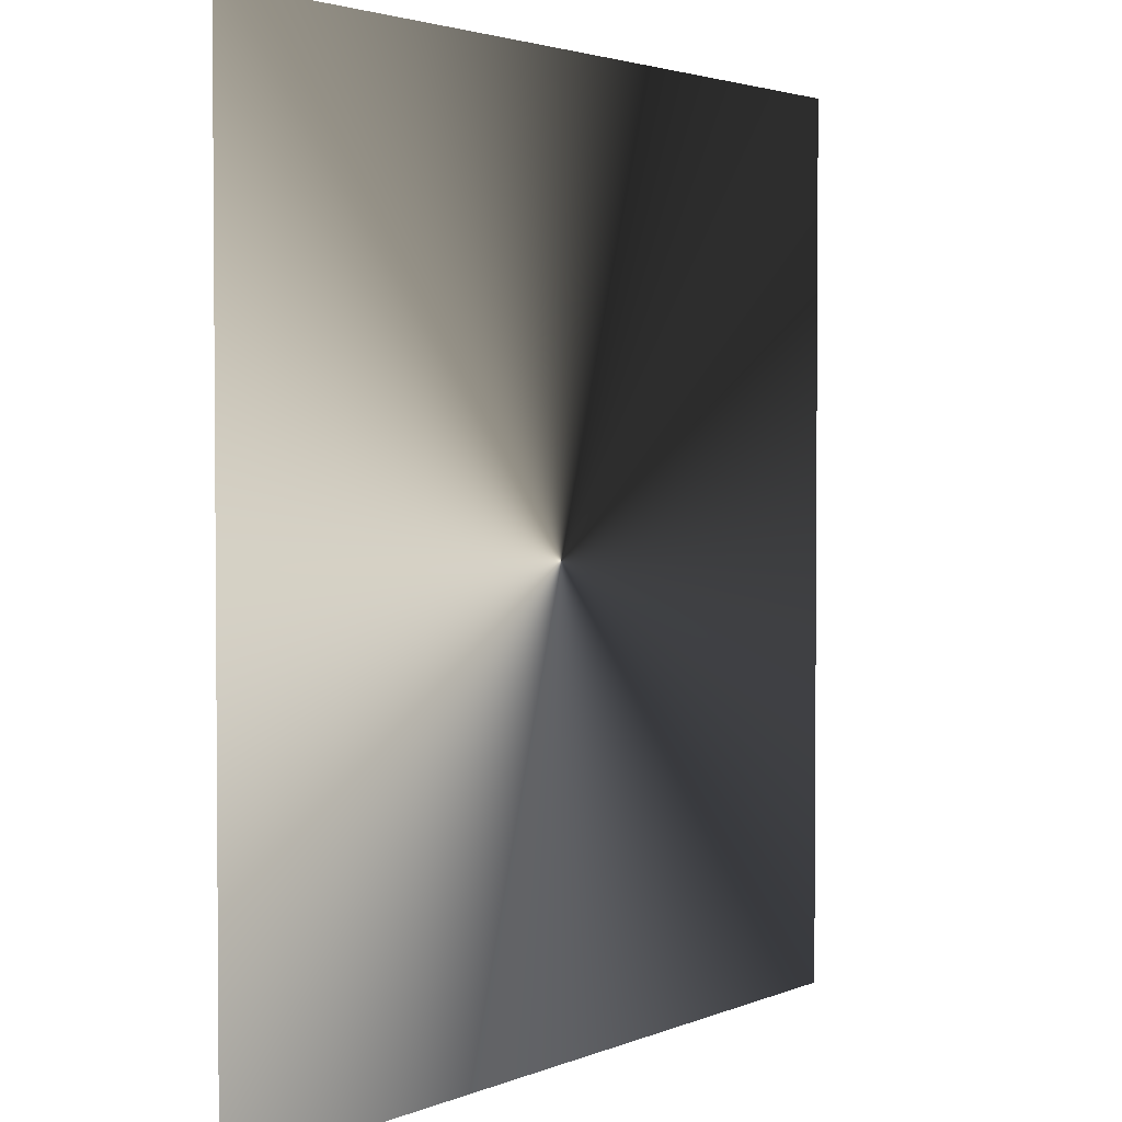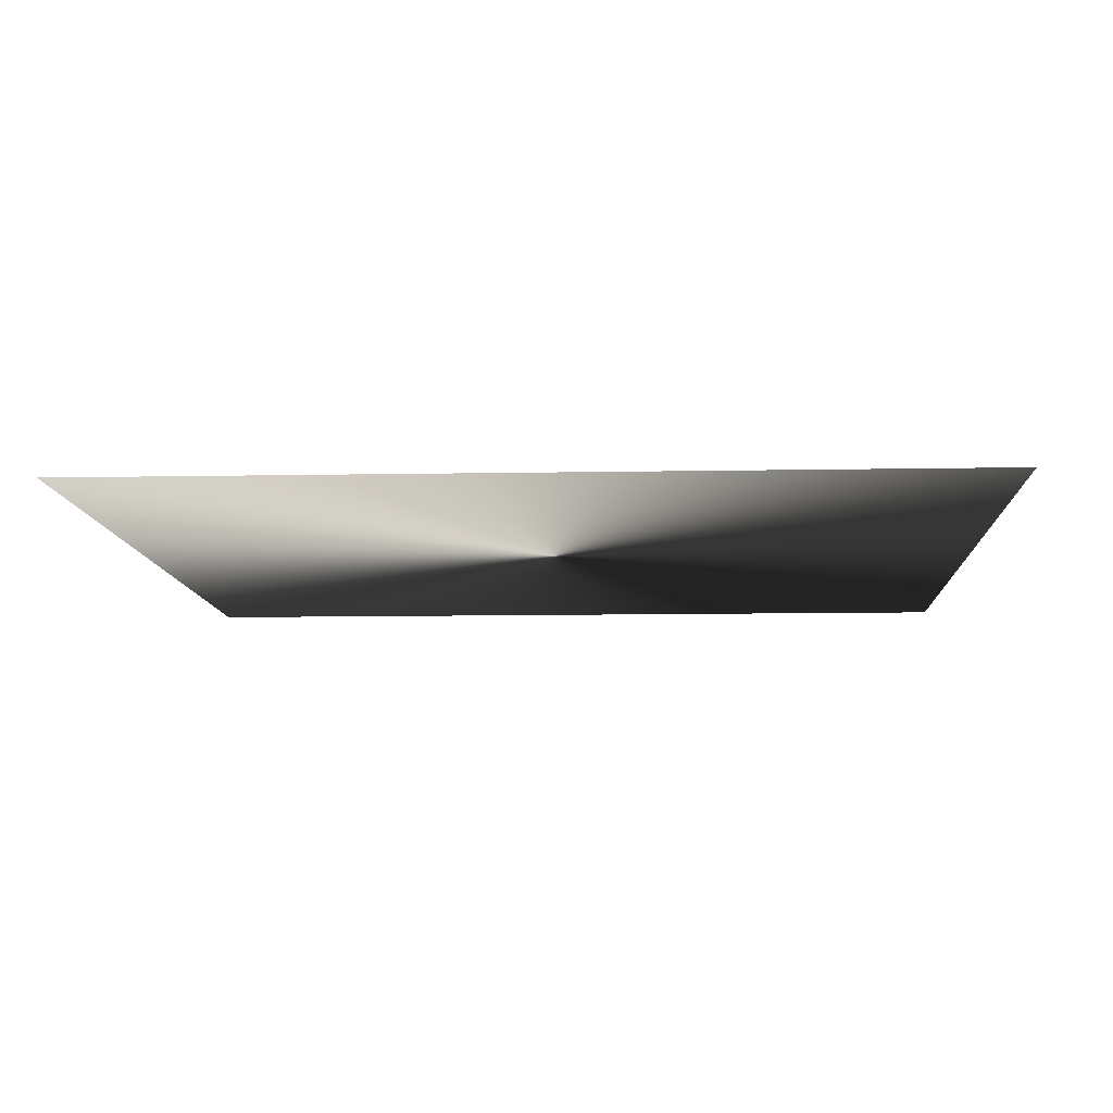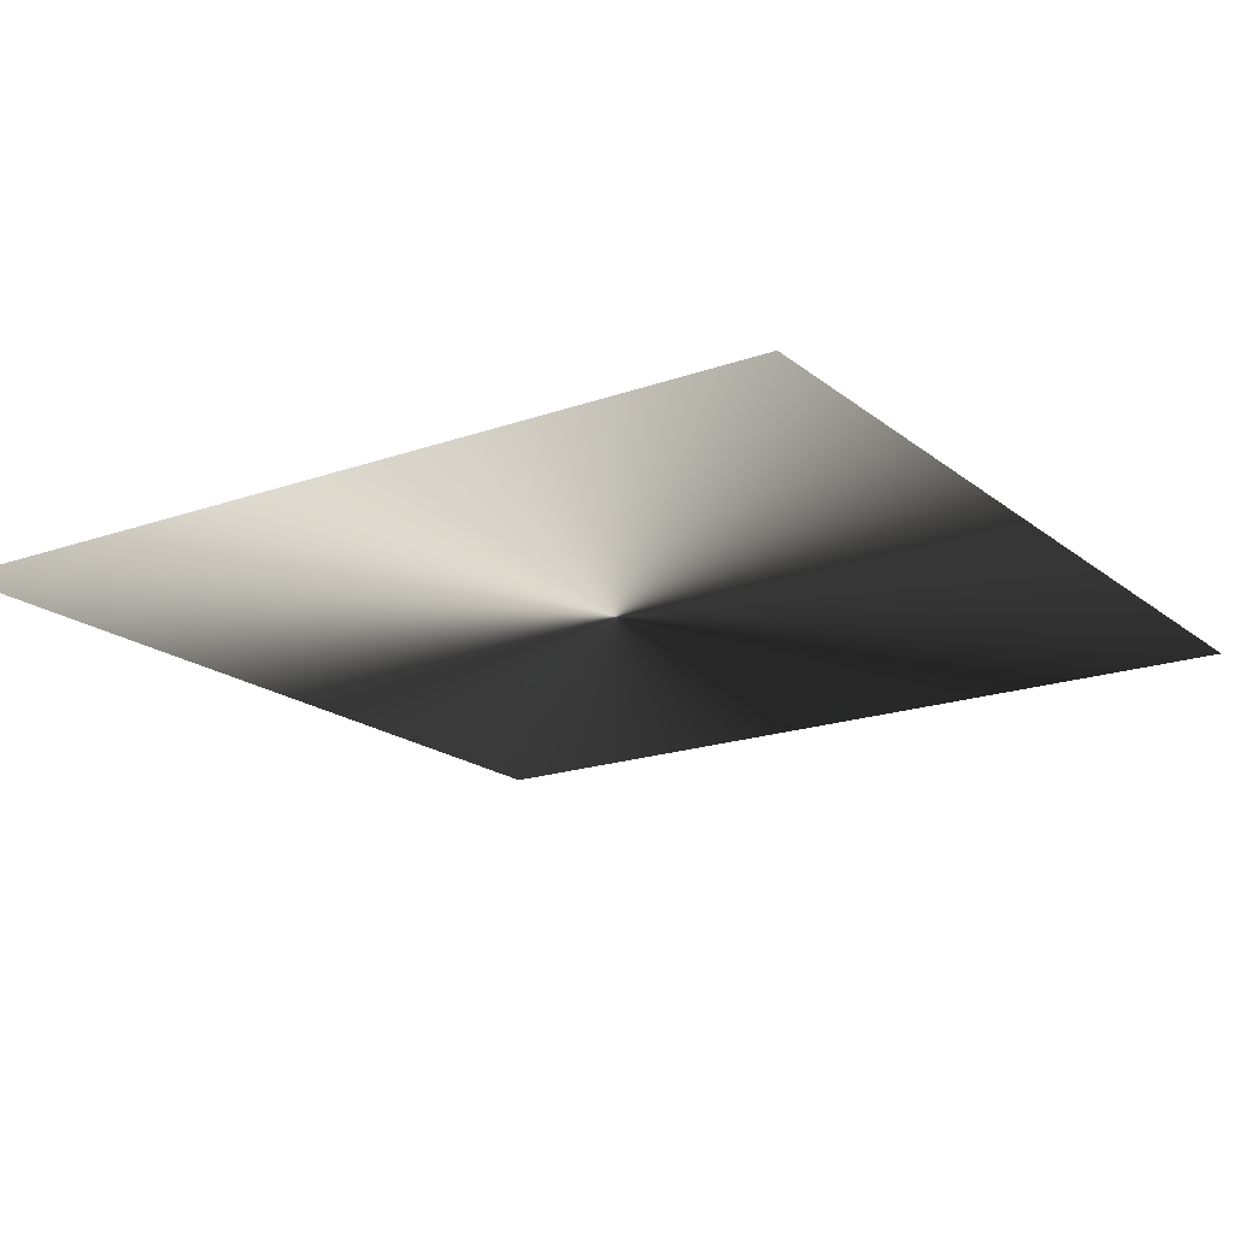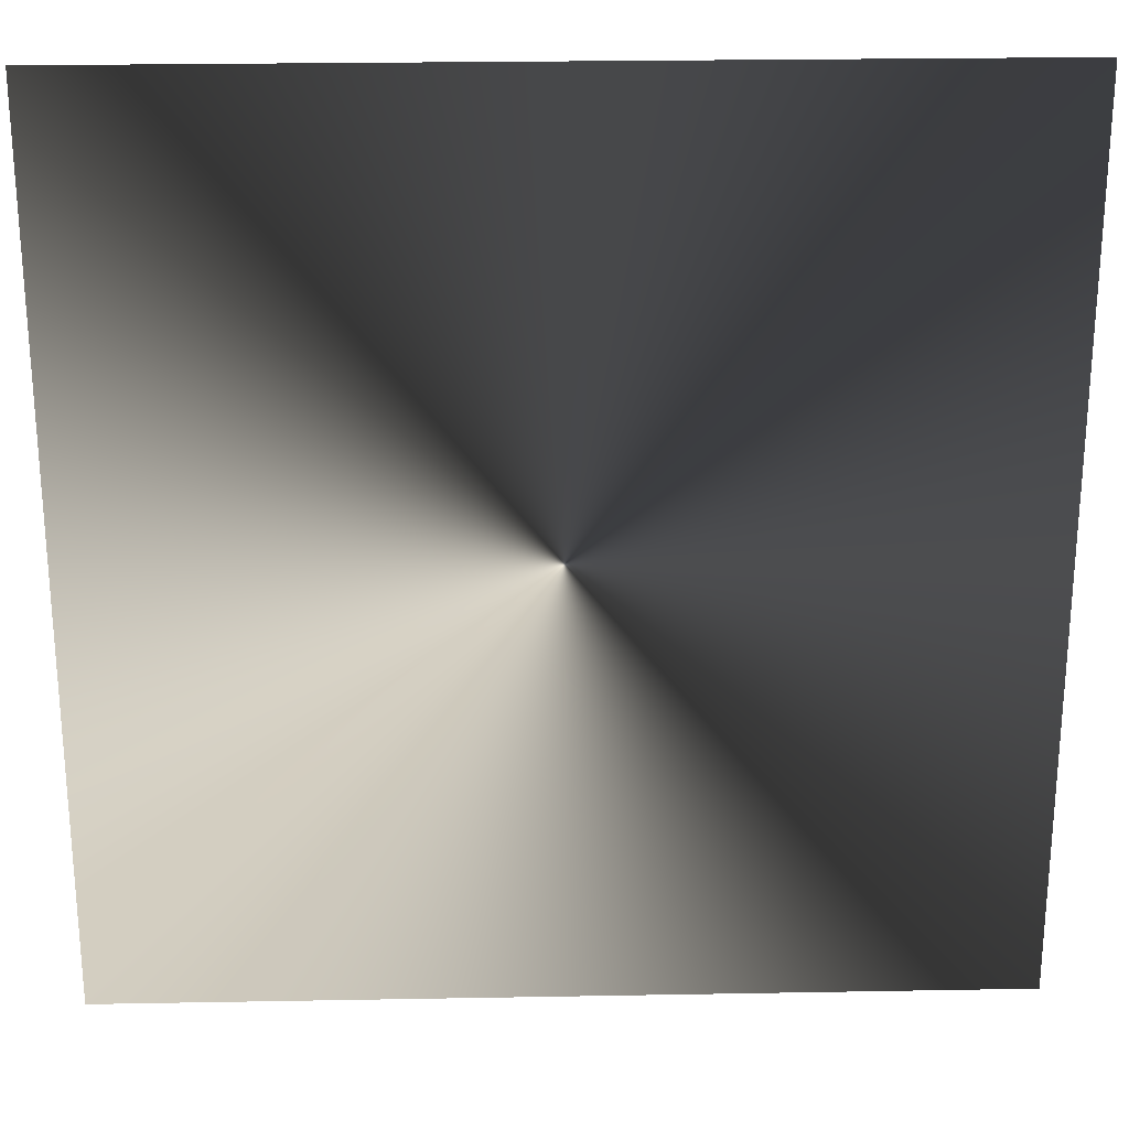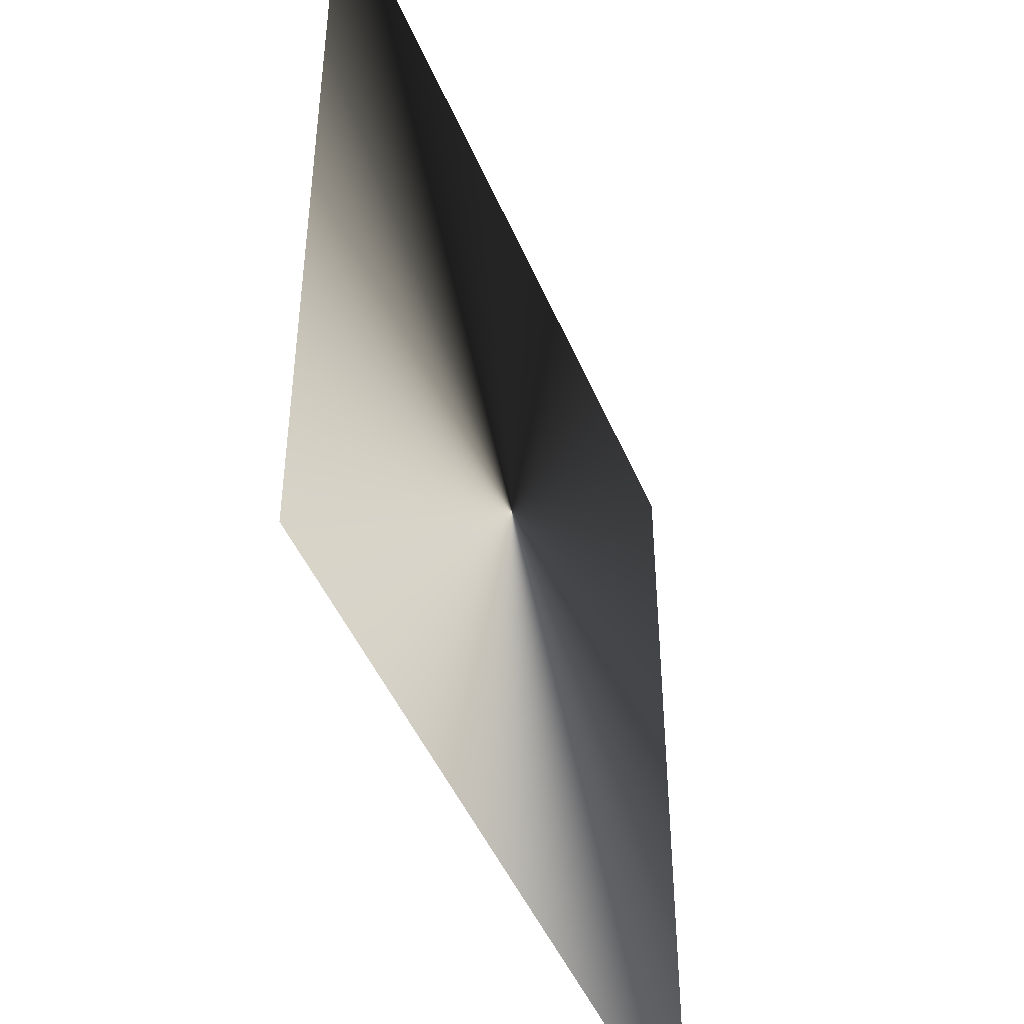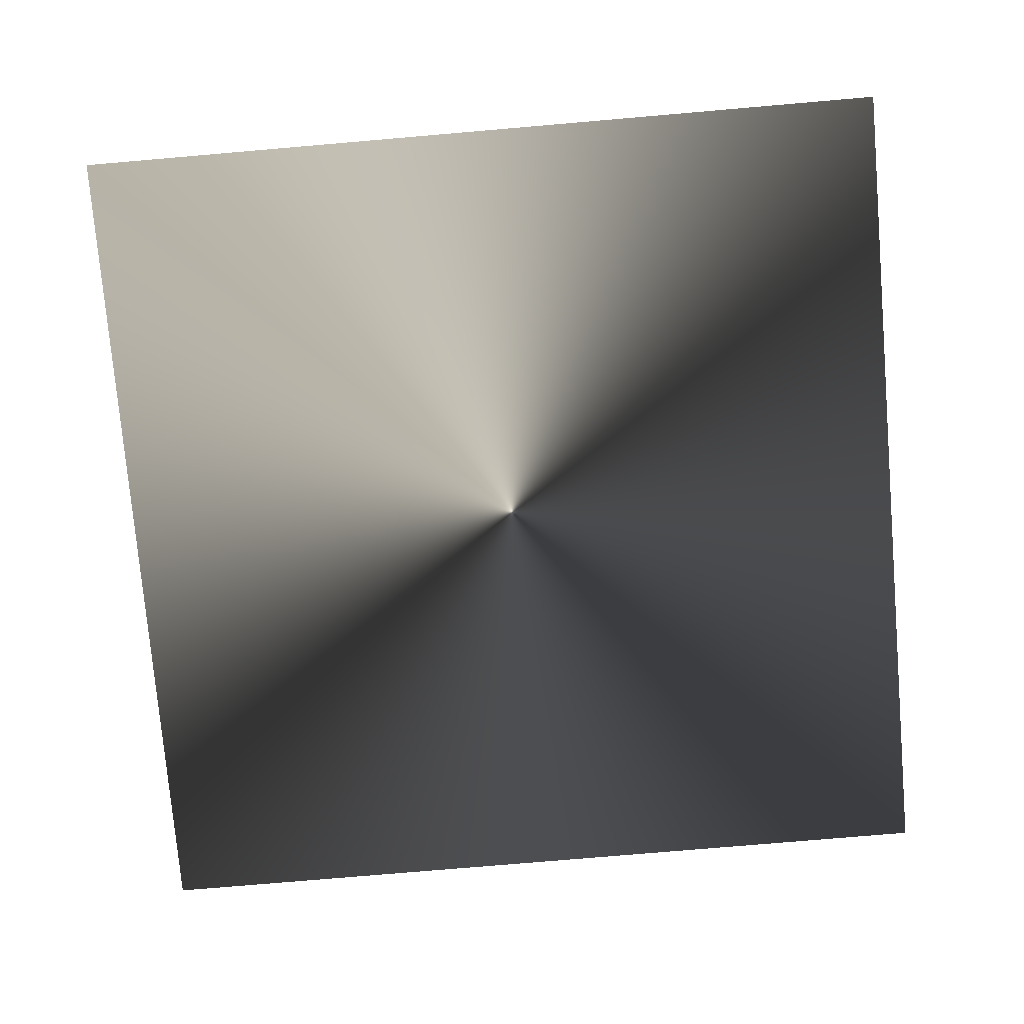
<metadata>
{"format":"obj","ext":"obj","renderer":"f3d","projection":"perspective","resolution":1024,"background":"white","views":[{"elev":2.7,"azim":125.1,"up":"+Y"},{"elev":-9.7,"azim":2.9,"up":"+Z"},{"elev":-18.7,"azim":34.2,"up":"+Z"},{"elev":24.7,"azim":-1.7,"up":"+Y"},{"elev":-46.4,"azim":112.0,"up":"+Y"},{"elev":-76.4,"azim":-175.1,"up":"+Z"}]}
</metadata>
<code>
o ToasterLever2_29_ToasterLever2_29_2_GeomSubset_4
v 0.05944 -0.1645 0.05199
v 0.0597 -0.1645 0.05199
v 0.05944 -0.1642 0.05199
v 0.0597 -0.1642 0.05199
v 0.05944 -0.1645 0.05199
v 0.0597 -0.1645 0.05199
v 0.05944 -0.1642 0.05199
v 0.0597 -0.1642 0.05199
v 0.05944 -0.1645 0.05199
v 0.0597 -0.1645 0.05199
v 0.05944 -0.1642 0.05199
v 0.0597 -0.1642 0.05199
v 0.05944 -0.1645 0.05199
v 0.0597 -0.1645 0.05199
v 0.05944 -0.1642 0.05199
v 0.0597 -0.1642 0.05199
v 0.05944 -0.1645 0.05199
v 0.0597 -0.1645 0.05199
v 0.05944 -0.1642 0.05199
v 0.0597 -0.1642 0.05199
v 0.05944 -0.1645 0.05199
v 0.0597 -0.1645 0.05199
v 0.05944 -0.1642 0.05199
v 0.0597 -0.1642 0.05199
v 0.06164 -0.1698 0.05572
v 0.06164 -0.1698 0.04915
v 0.0575 -0.1698 0.05572
v 0.0575 -0.1698 0.04915
v 0.05957 -0.1698 0.04915
v 0.05957 -0.1698 0.05572
v 0.07033 -0.1734 0.05572
v 0.07084 -0.1736 0.0555
v 0.07105 -0.1737 0.05495
v 0.06885 -0.177 0.05495
v 0.06868 -0.1769 0.0555
v 0.06829 -0.1765 0.05572
v 0.06524 -0.1785 0.05572
v 0.06545 -0.179 0.0555
v 0.06554 -0.1792 0.05495
v 0.06164 -0.18 0.05495
v 0.06162 -0.1798 0.0555
v 0.06157 -0.1792 0.05572
v 0.07106 -0.1697 0.05572
v 0.0716 -0.1698 0.0555
v 0.07183 -0.1698 0.05495
v 0.07105 -0.1737 0.04992
v 0.07084 -0.1736 0.04938
v 0.07033 -0.1734 0.04915
v 0.06885 -0.177 0.04992
v 0.06868 -0.1769 0.04938
v 0.06829 -0.1765 0.04915
v 0.06554 -0.1792 0.04992
v 0.06545 -0.179 0.04938
v 0.06524 -0.1785 0.04915
v 0.06157 -0.1792 0.04915
v 0.06162 -0.1798 0.04938
v 0.06164 -0.18 0.04992
v 0.07183 -0.1698 0.04992
v 0.0716 -0.1698 0.04938
v 0.07106 -0.1697 0.04915
v 0.05957 -0.18 0.05495
v 0.05957 -0.1798 0.0555
v 0.05957 -0.1792 0.05572
v 0.05757 -0.1792 0.05572
v 0.05752 -0.1798 0.0555
v 0.0575 -0.18 0.05495
v 0.0536 -0.1792 0.05495
v 0.05369 -0.179 0.0555
v 0.0539 -0.1785 0.05572
v 0.05957 -0.18 0.04992
v 0.05957 -0.1798 0.04938
v 0.05957 -0.1792 0.04915
v 0.0536 -0.1792 0.04992
v 0.05369 -0.179 0.04938
v 0.0539 -0.1785 0.04915
v 0.0575 -0.18 0.04992
v 0.05752 -0.1798 0.04938
v 0.05757 -0.1792 0.04915
v 0.05029 -0.177 0.05495
v 0.05046 -0.1769 0.0555
v 0.05085 -0.1765 0.05572
v 0.05029 -0.177 0.04992
v 0.05046 -0.1769 0.04938
v 0.05085 -0.1765 0.04915
v 0.04809 -0.1737 0.05495
v 0.0483 -0.1736 0.0555
v 0.04881 -0.1734 0.05572
v 0.04809 -0.1737 0.04992
v 0.0483 -0.1736 0.04938
v 0.04881 -0.1734 0.04915
v 0.04731 -0.1698 0.05495
v 0.04754 -0.1698 0.0555
v 0.04808 -0.1697 0.05572
v 0.04808 -0.1697 0.04915
v 0.04754 -0.1698 0.04938
v 0.04731 -0.1698 0.04992
v 0.07106 -0.1583 0.0555
v 0.07106 -0.1589 0.05572
v 0.0716 -0.1589 0.0555
v 0.07183 -0.1589 0.05495
v 0.0716 -0.1583 0.05495
v 0.07106 -0.1581 0.05495
v 0.07106 -0.1583 0.04938
v 0.07106 -0.1581 0.04992
v 0.0716 -0.1583 0.04992
v 0.07183 -0.1589 0.04992
v 0.0716 -0.1589 0.04938
v 0.07106 -0.1589 0.04915
v 0.06164 -0.1589 0.05572
v 0.06164 -0.1583 0.0555
v 0.06164 -0.1581 0.05495
v 0.06164 -0.1589 0.04915
v 0.06164 -0.1583 0.04938
v 0.06164 -0.1581 0.04992
v 0.04808 -0.1583 0.0555
v 0.04808 -0.1581 0.05495
v 0.04754 -0.1583 0.05495
v 0.04731 -0.1589 0.05495
v 0.04754 -0.1589 0.0555
v 0.04808 -0.1589 0.05572
v 0.04808 -0.1583 0.04938
v 0.04808 -0.1589 0.04915
v 0.04754 -0.1589 0.04938
v 0.04731 -0.1589 0.04992
v 0.04754 -0.1583 0.04992
v 0.04808 -0.1581 0.04992
v 0.05957 -0.1581 0.05495
v 0.05957 -0.1583 0.0555
v 0.05957 -0.1589 0.05572
v 0.0575 -0.1581 0.05495
v 0.0575 -0.1583 0.0555
v 0.0575 -0.1589 0.05572
v 0.05957 -0.1589 0.04915
v 0.05957 -0.1583 0.04938
v 0.05957 -0.1581 0.04992
v 0.0575 -0.1589 0.04915
v 0.0575 -0.1583 0.04938
v 0.0575 -0.1581 0.04992
v 0.0715 -0.1584 0.0554
v 0.0715 -0.1584 0.04948
v 0.04764 -0.1584 0.0554
v 0.04764 -0.1584 0.04948
v 0.05029 -0.177 0.0511
v 0.0536 -0.1792 0.0511
v 0.0575 -0.18 0.0511
v 0.05957 -0.18 0.0511
v 0.06164 -0.18 0.0511
v 0.06554 -0.1792 0.0511
v 0.06885 -0.177 0.0511
v 0.07105 -0.1737 0.0511
v 0.07183 -0.1698 0.0511
v 0.07183 -0.1589 0.0511
v 0.0716 -0.1583 0.0511
v 0.07106 -0.1581 0.0511
v 0.06164 -0.1581 0.0511
v 0.05957 -0.1581 0.0511
v 0.0575 -0.1581 0.0511
v 0.04808 -0.1581 0.0511
v 0.04754 -0.1583 0.0511
v 0.04731 -0.1589 0.0511
v 0.04731 -0.1698 0.0511
v 0.04809 -0.1737 0.0511
v 0.05029 -0.177 0.05378
v 0.0536 -0.1792 0.05378
v 0.0575 -0.18 0.05378
v 0.05957 -0.18 0.05378
v 0.06164 -0.18 0.05378
v 0.06554 -0.1792 0.05378
v 0.06885 -0.177 0.05378
v 0.07105 -0.1737 0.05378
v 0.07183 -0.1698 0.05378
v 0.07183 -0.1589 0.05378
v 0.0716 -0.1583 0.05378
v 0.07106 -0.1581 0.05378
v 0.06164 -0.1581 0.05378
v 0.05957 -0.1581 0.05378
v 0.0575 -0.1581 0.05378
v 0.04808 -0.1581 0.05378
v 0.04754 -0.1583 0.05378
v 0.04731 -0.1589 0.05378
v 0.04731 -0.1698 0.05378
v 0.04809 -0.1737 0.05378
v 0.06256 -0.1592 0.04992
v 0.06256 -0.1481 0.04992
v 0.06256 -0.1592 0.05363
v 0.06256 -0.1481 0.05363
v 0.05658 -0.1592 0.05363
v 0.05658 -0.1481 0.05363
v 0.05658 -0.1592 0.04992
v 0.05658 -0.1481 0.04992
f 17 18 20 19

</code>
